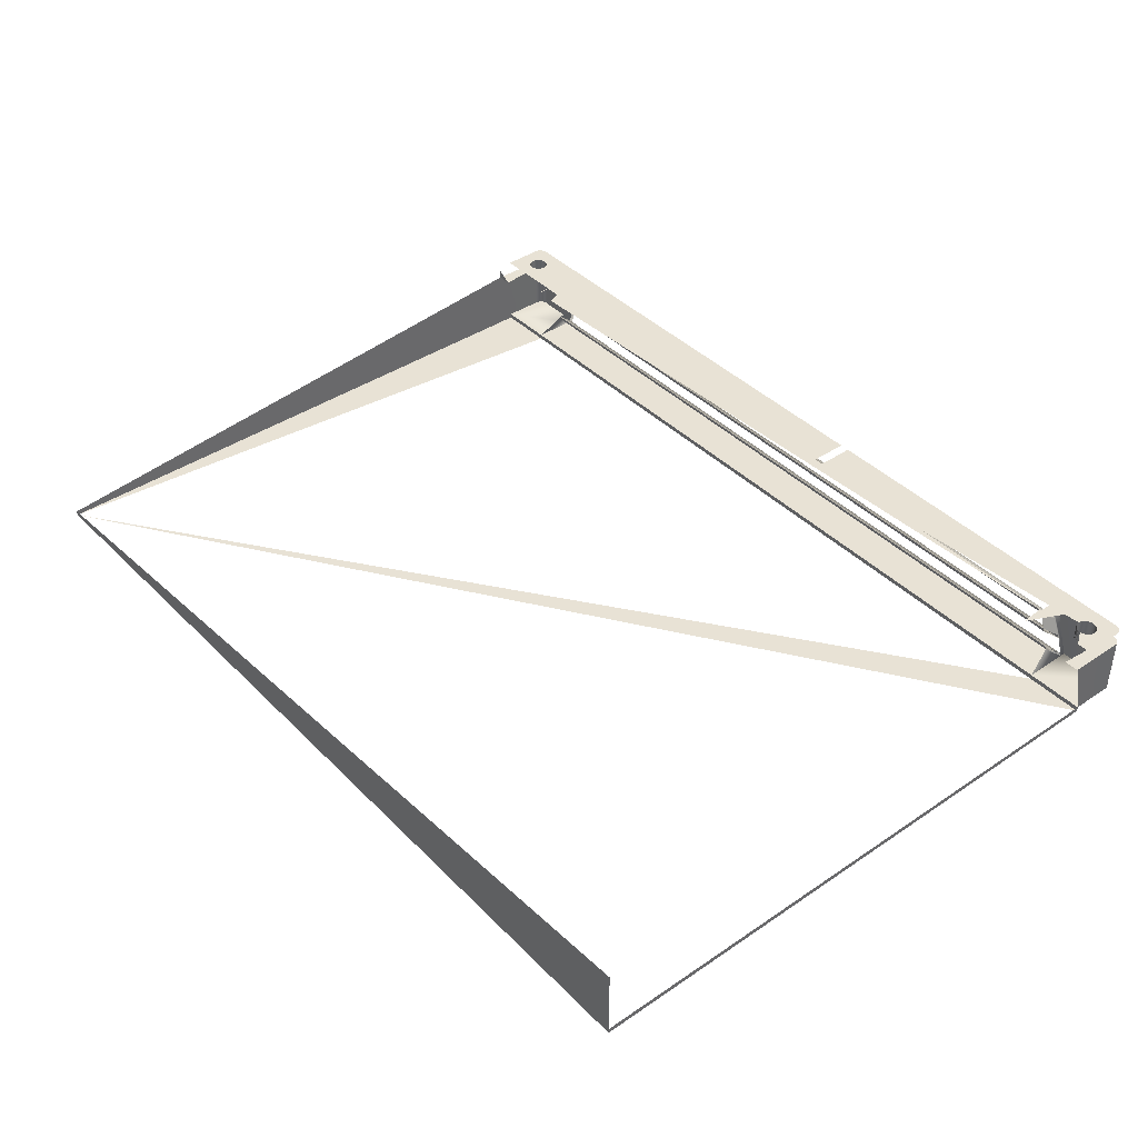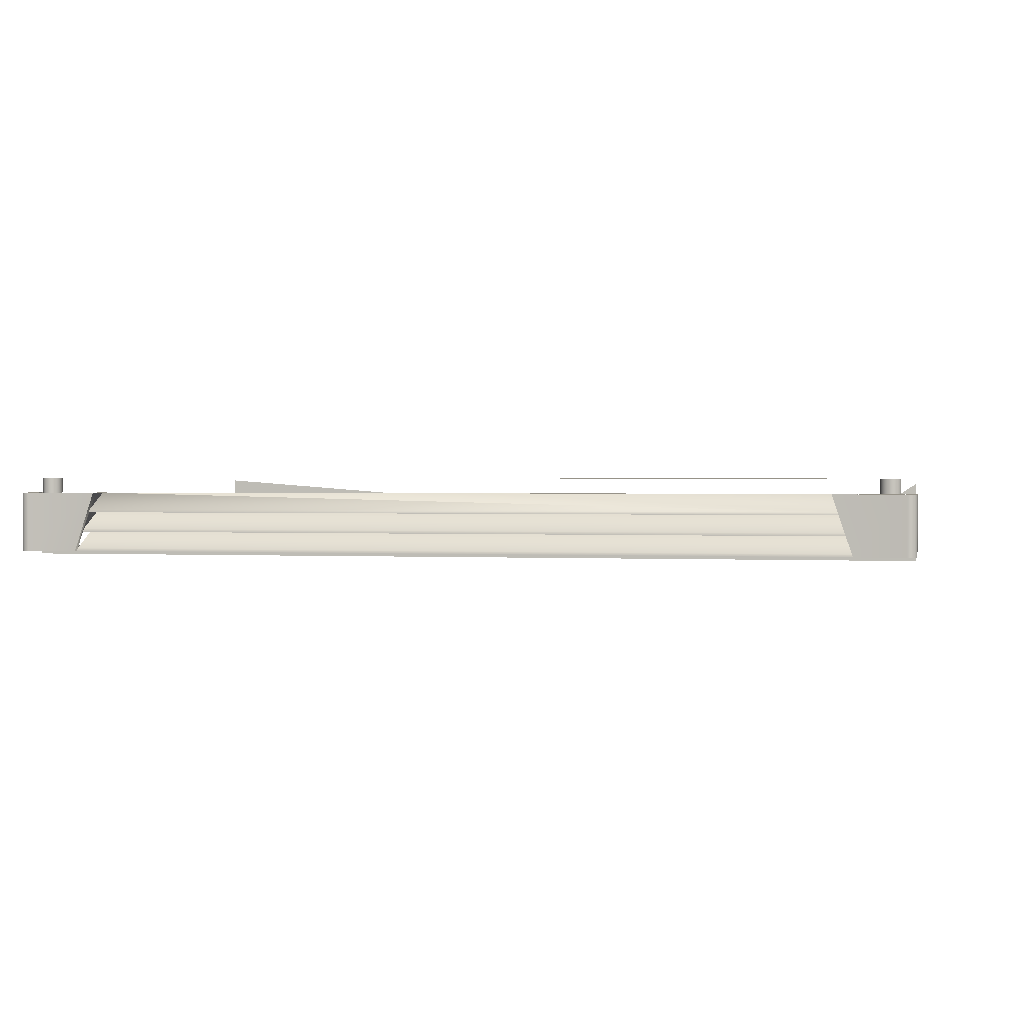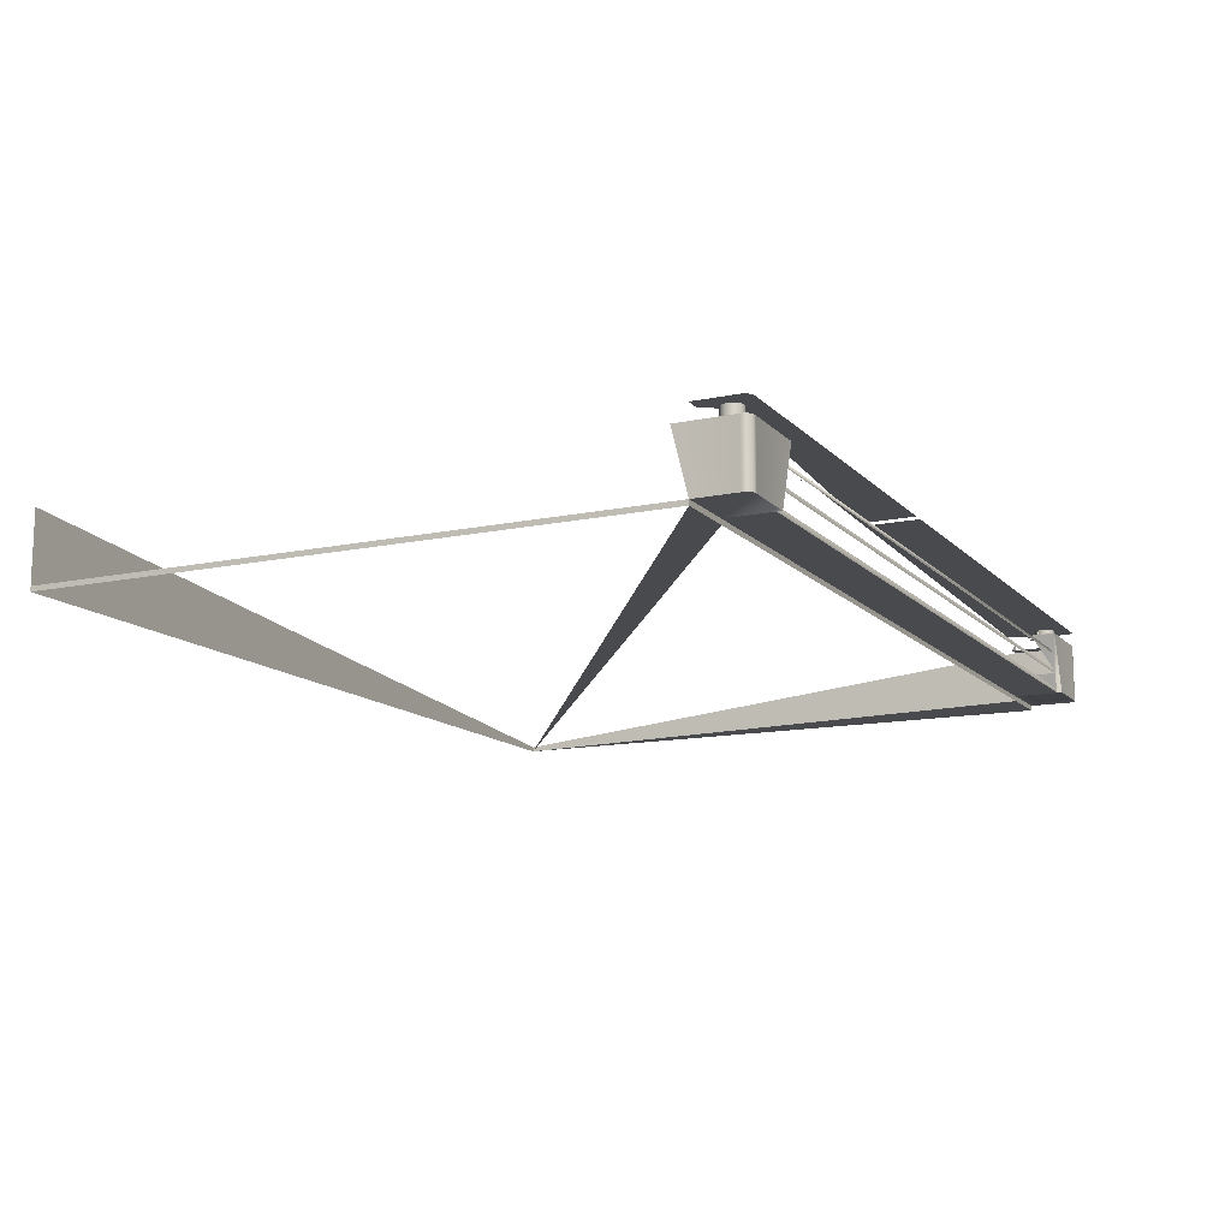
<metadata>
{"format":"obj","ext":"obj","renderer":"f3d","projection":"perspective","resolution":1024,"background":"white","views":[{"elev":40.7,"azim":-129.6,"up":"+Y"},{"elev":1.2,"azim":11.0,"up":"+Y"},{"elev":-13.0,"azim":-64.0,"up":"+Y"}]}
</metadata>
<code>
v -0.4462 -0.7798 0.3062
v -0.4462 -0.8378 0.3076
v -0.4462 -0.7798 0.3076
v -0.4462 -0.8378 0.3062
v -0.4459 -0.8378 0.309
v -0.446 -0.7798 0.3049
v -0.446 -0.8378 0.3049
v -0.4459 -0.7798 0.309
v -0.4454 -0.8378 0.3102
v -0.388 -0.8378 0.2662
v -0.446 -0.7798 0.2518
v -0.4454 -0.7798 0.3102
v -0.446 -0.8378 0.2662
v -0.4315 -0.7798 0.2518
v -0.4447 -0.8378 0.3114
v -0.446 -0.8426 0.2662
v -0.446 -0.8378 -0.3261
v -0.4447 -0.7798 0.3114
v -0.4439 -0.8378 0.3125
v -0.388 -0.8426 0.2662
v -0.446 -0.7702 -0.3261
v -0.4439 -0.7798 0.3125
v -0.4428 -0.8378 0.3133
v 0.4314 -0.8426 -0.3261
v 0.3735 -0.8378 0.2662
v -0.446 -0.8426 -0.3261
v 0.4314 -0.8378 -0.3261
v -0.4428 -0.7798 0.3133
v -0.4416 -0.8378 0.314
v 0.3735 -0.8426 0.2662
v -0.388 -0.8378 0.3097
v 0.3541 -0.7798 0.2662
v -0.4416 -0.7798 0.314
v -0.4404 -0.8378 0.3145
v 0.4314 -0.8426 0.2662
v 0.4314 -0.8378 0.2662
v 0.3735 -0.8378 0.3097
v -0.388 -0.8378 0.3146
v -0.3825 -0.8214 0.2904
v -0.3687 -0.7798 0.2662
v 0.3541 -0.7798 0.2904
v -0.4315 -0.7653 0.2662
v -0.4315 -0.7798 0.2904
v 0.4314 -0.7702 0.2518
v -0.4404 -0.7798 0.3145
v -0.439 -0.8378 0.3148
v 0.368 -0.8214 0.2904
v 0.3725 -0.8349 0.3097
v -0.4363 -0.8378 0.3146
v -0.3806 -0.8156 0.3097
v -0.387 -0.8349 0.3097
v 0.4169 -0.7653 0.2662
v -0.3667 -0.7798 0.2904
v 0.3606 -0.7991 0.2904
v 0.3747 -0.7798 0.3146
v -0.4363 -0.7798 0.3146
v -0.4311 -0.7798 0.2879
v 0.4314 -0.7798 0.2518
v -0.439 -0.7798 0.3148
v -0.4376 -0.8378 0.3148
v 0.3735 -0.8378 0.3146
v 0.367 -0.8185 0.2904
v 0.3661 -0.8156 0.3097
v -0.3687 -0.7798 0.3146
v -0.3815 -0.8185 0.3097
v -0.3687 -0.7798 0.3065
v -0.3815 -0.8185 0.2904
v 0.3764 -0.7798 0.2662
v -0.3687 -0.7798 0.2904
v 0.3615 -0.802 0.2904
v 0.3596 -0.7963 0.3097
v 0.3541 -0.7798 0.3146
v -0.07103 -0.7653 0.2662
v -0.4376 -0.7798 0.3148
v -0.4311 -0.7798 0.2929
v -0.4302 -0.7798 0.2856
v -0.4311 -0.7653 0.2879
v 0.4314 -0.7798 0.3049
v 0.4169 -0.7798 0.2518
v 0.4218 -0.8378 0.3146
v 0.367 -0.8185 0.3097
v -0.3751 -0.7991 0.2904
v -0.3761 -0.802 0.2904
v -0.4243 -0.7798 0.2811
v 0.3551 -0.7827 0.2904
v -0.3696 -0.7827 0.2904
v 0.3781 -0.7798 0.3146
v -0.446 -0.7653 0.2662
v -0.07103 -0.7653 0.3146
v -0.0807 -0.7653 0.2662
v -0.4302 -0.7798 0.2952
v -0.4315 -0.7653 0.2904
v -0.4302 -0.7653 0.2856
v -0.4286 -0.7798 0.2836
v 0.4314 -0.8378 0.3049
v 0.4314 -0.7798 0.3075
v 0.4218 -0.7798 0.3146
v 0.4231 -0.8378 0.3146
v -0.3918 -0.7798 0.3146
v -0.4266 -0.7798 0.282
v -0.4218 -0.7798 0.2807
v -0.3741 -0.7963 0.3097
v 0.3606 -0.7991 0.3097
v -0.3751 -0.7991 0.3097
v 0.3991 -0.7798 0.2852
v -0.446 -0.7653 0.3049
v 0.4008 -0.7653 0.2833
v -0.4218 -0.7653 0.2807
v -0.4286 -0.7798 0.2972
v -0.4311 -0.7653 0.2929
v -0.4286 -0.7653 0.2836
v 0.4315 -0.7798 0.3062
v 0.4314 -0.8378 0.3075
v 0.4311 -0.7798 0.3088
v 0.4231 -0.7798 0.3146
v 0.4244 -0.8378 0.3145
v -0.3925 -0.7798 0.3146
v 0.4028 -0.7798 0.2818
v -0.4266 -0.7653 0.282
v -0.4243 -0.7798 0.2997
v -0.4218 -0.7798 0.3001
v -0.4243 -0.7653 0.2811
v -0.4193 -0.7798 0.2811
v 0.4021 -0.7798 0.2986
v 0.3981 -0.7798 0.2875
v -0.4459 -0.7653 0.3075
v 0.4028 -0.7653 0.2818
v 0.3991 -0.7653 0.2852
v -0.4193 -0.7653 0.2811
v -0.4266 -0.7798 0.2988
v -0.4302 -0.7653 0.2952
v -0.4363 -0.7653 0.3146
v 0.4315 -0.8378 0.3062
v 0.4311 -0.8378 0.3088
v 0.4306 -0.7798 0.31
v 0.4169 -0.7798 0.2908
v 0.4244 -0.7798 0.3145
v 0.4257 -0.8378 0.3142
v 0.4052 -0.7798 0.281
v -0.4193 -0.7798 0.2997
v -0.417 -0.7798 0.282
v 0.4002 -0.7798 0.2969
v 0.4044 -0.7798 0.2996
v 0.3976 -0.7798 0.29
v -0.4456 -0.7653 0.3088
v -0.446 -0.7653 0.3062
v 0.4052 -0.7653 0.281
v 0.3981 -0.7653 0.2875
v -0.417 -0.7653 0.282
v -0.4266 -0.7653 0.2988
v -0.4286 -0.7653 0.2972
v -0.4376 -0.7653 0.3146
v 0.4306 -0.8378 0.31
v 0.4299 -0.7798 0.3111
v 0.4165 -0.7798 0.2933
v 0.4167 -0.7798 0.2883
v 0.4257 -0.7798 0.3142
v 0.4269 -0.8378 0.3137
v -0.4121 -0.7798 0.2904
v 0.4077 -0.7798 0.2808
v 0.4314 -0.7653 0.2662
v -0.4243 -0.7653 0.2997
v -0.4218 -0.7653 0.3001
v -0.4193 -0.7653 0.2997
v -0.417 -0.7798 0.2988
v -0.415 -0.7798 0.2836
v 0.3987 -0.7798 0.2949
v 0.4021 -0.7653 0.2986
v 0.4069 -0.7798 0.3001
v 0.4044 -0.7653 0.2996
v 0.3979 -0.7798 0.2925
v -0.4451 -0.7653 0.31
v -0.0807 -0.7653 0.3146
v 0.4077 -0.7653 0.2808
v 0.3976 -0.7653 0.29
v -0.415 -0.7653 0.2836
v -0.4389 -0.7653 0.3145
v 0.4299 -0.8378 0.3111
v 0.429 -0.7798 0.3121
v 0.4154 -0.7798 0.2956
v 0.4165 -0.7653 0.2933
v 0.4159 -0.7798 0.2859
v 0.4169 -0.7653 0.2908
v 0.4269 -0.7798 0.3137
v 0.428 -0.8378 0.313
v -0.4125 -0.7798 0.2879
v -0.4125 -0.7798 0.2929
v 0.4102 -0.7798 0.2812
v 0.4218 -0.7653 0.3146
v -0.417 -0.7653 0.2988
v -0.415 -0.7798 0.2972
v -0.4134 -0.7798 0.2856
v 0.3987 -0.7653 0.2949
v 0.4002 -0.7653 0.2969
v 0.4094 -0.7798 0.2998
v 0.4069 -0.7653 0.3001
v -0.4444 -0.7653 0.3111
v -0.4121 -0.7653 0.2904
v 0.4102 -0.7653 0.2812
v 0.3979 -0.7653 0.2925
v -0.4134 -0.7653 0.2856
v -0.4402 -0.7653 0.3142
v 0.429 -0.8378 0.3121
v 0.428 -0.7798 0.313
v 0.4138 -0.7798 0.2975
v 0.4154 -0.7653 0.2956
v 0.4144 -0.7798 0.2839
v 0.4167 -0.7653 0.2883
v -0.4134 -0.7798 0.2952
v -0.4125 -0.7653 0.2929
v 0.4125 -0.7798 0.2823
v 0.4231 -0.7653 0.3146
v -0.415 -0.7653 0.2972
v 0.4117 -0.7798 0.299
v 0.4094 -0.7653 0.2998
v -0.4435 -0.7653 0.3121
v -0.4125 -0.7653 0.2879
v 0.4125 -0.7653 0.2823
v -0.4414 -0.7653 0.3137
v 0.4138 -0.7653 0.2975
v 0.4159 -0.7653 0.2859
v -0.4134 -0.7653 0.2952
v 0.4244 -0.7653 0.3145
v 0.4117 -0.7653 0.299
v -0.4425 -0.7653 0.313
v 0.4144 -0.7653 0.2839
v 0.4257 -0.7653 0.3142
v 0.4269 -0.7653 0.3137
v 0.428 -0.7653 0.313
v 0.429 -0.7653 0.3121
v 0.4299 -0.7653 0.3111
v 0.4306 -0.7653 0.31
v 0.4311 -0.7653 0.3088
v 0.4314 -0.7653 0.3075
v 0.4314 -0.7653 0.3049
v 0.4315 -0.7653 0.3062
f 1 2 3
f 2 1 4
f 5 3 2
f 3 6 1
f 6 4 1
f 3 5 8
f 6 3 8
f 4 6 7
f 9 8 5
f 6 8 11
f 11 7 6
f 8 9 12
f 11 8 14
f 7 11 13
f 15 12 9
f 14 8 12
f 12 15 18
f 14 12 18
f 19 18 15
f 14 18 22
f 18 19 22
f 14 22 28
f 28 19 23
f 19 28 22
f 14 28 33
f 33 23 29
f 23 33 28
f 31 10 39
f 14 33 45
f 45 29 34
f 29 45 33
f 37 47 25
f 48 31 37
f 38 31 50
f 32 53 41
f 41 55 32
f 58 36 27
f 14 45 59
f 59 34 46
f 34 59 45
f 31 48 51
f 48 37 63
f 64 49 38
f 65 50 31
f 50 66 38
f 51 65 31
f 53 40 69
f 53 71 41
f 55 41 72
f 14 74 56
f 56 75 43
f 78 36 58
f 44 79 58
f 14 59 74
f 74 46 60
f 46 74 59
f 61 72 37
f 48 67 51
f 67 48 62
f 48 81 62
f 63 37 72
f 81 48 63
f 56 60 49
f 49 64 56
f 64 38 66
f 65 63 50
f 82 66 50
f 40 66 69
f 69 71 53
f 41 63 72
f 82 63 54
f 72 87 55
f 68 55 87
f 60 56 74
f 75 56 91
f 36 78 95
f 58 96 78
f 79 97 58
f 97 61 80
f 61 97 72
f 63 65 81
f 56 64 99
f 40 64 66
f 63 82 50
f 69 66 82
f 71 69 102
f 72 97 87
f 91 56 109
f 112 95 78
f 58 114 96
f 112 78 96
f 58 97 115
f 115 80 98
f 80 115 97
f 40 99 64
f 56 99 117
f 104 71 102
f 71 104 103
f 124 87 97
f 109 56 130
f 95 112 133
f 58 135 114
f 114 113 96
f 96 133 112
f 58 115 137
f 137 98 116
f 98 137 115
f 40 117 99
f 130 56 117
f 142 87 124
f 124 97 143
f 113 114 134
f 133 96 113
f 58 154 135
f 135 134 114
f 155 97 136
f 58 137 157
f 157 116 138
f 116 157 137
f 130 117 120
f 120 117 121
f 121 117 140
f 143 97 169
f 134 135 153
f 58 179 154
f 154 153 135
f 180 97 155
f 58 157 184
f 184 138 158
f 138 184 157
f 140 117 165
f 169 97 195
f 153 154 178
f 58 204 179
f 179 178 154
f 205 97 180
f 58 184 204
f 204 158 185
f 158 204 184
f 165 117 191
f 195 97 214
f 178 179 203
f 185 179 204
f 214 97 205
f 179 185 203
f 3 2 1
f 4 1 2
f 2 3 5
f 1 6 3
f 1 4 6
f 8 5 3
f 8 3 6
f 7 6 4
f 5 8 9
f 11 8 6
f 12 9 8
f 14 8 11
f 9 12 15
f 12 8 14
f 18 15 12
f 18 12 14
f 15 18 19
f 22 18 14
f 22 19 18
f 28 22 14
f 23 19 28
f 10 31 25
f 22 28 19
f 33 28 14
f 29 23 33
f 28 33 23
f 37 25 31
f 39 10 31
f 45 33 14
f 34 29 45
f 33 45 29
f 25 47 37
f 39 37 31
f 50 31 38
f 31 51 39
f 32 55 41
f 59 45 14
f 46 34 59
f 45 59 34
f 37 39 47
f 48 37 62
f 63 37 48
f 38 49 64
f 31 50 65
f 38 66 50
f 31 65 51
f 53 41 69
f 72 41 55
f 73 52 42
f 56 74 14
f 43 75 56
f 57 77 43
f 58 79 44
f 74 59 14
f 60 46 74
f 59 74 46
f 37 72 61
f 47 67 62
f 67 47 39
f 62 81 48
f 72 37 63
f 63 48 81
f 49 60 56
f 56 64 49
f 66 38 64
f 50 66 82
f 69 66 40
f 70 82 54
f 72 63 41
f 71 85 41
f 69 41 86
f 55 87 72
f 87 55 68
f 52 89 73
f 73 89 52
f 74 56 60
f 91 56 75
f 43 92 75
f 76 93 57
f 92 43 77
f 77 57 93
f 78 96 58
f 58 97 79
f 80 61 97
f 72 97 61
f 99 64 56
f 66 64 40
f 82 66 69
f 82 70 83
f 85 71 103
f 85 86 41
f 104 69 86
f 87 97 72
f 88 106 42
f 89 52 107
f 107 52 89
f 109 56 91
f 75 110 91
f 110 75 92
f 93 76 111
f 94 111 76
f 92 77 42
f 93 42 77
f 78 95 112
f 96 114 58
f 96 78 112
f 115 97 58
f 98 80 115
f 97 115 80
f 64 99 40
f 117 99 56
f 100 84 119
f 84 101 122
f 69 104 102
f 97 87 124
f 126 42 106
f 107 52 127
f 127 52 107
f 89 107 128
f 128 107 89
f 108 42 122
f 130 56 109
f 91 131 109
f 131 91 110
f 110 92 132
f 111 42 93
f 94 100 111
f 92 42 132
f 133 112 95
f 114 135 58
f 96 113 114
f 112 133 96
f 137 115 58
f 116 98 137
f 115 137 98
f 99 117 40
f 117 56 130
f 122 119 84
f 119 111 100
f 108 122 101
f 124 87 142
f 143 97 124
f 145 42 126
f 106 146 126
f 127 52 147
f 147 52 127
f 127 107 118
f 128 105 107
f 89 128 148
f 148 128 89
f 122 42 119
f 129 108 123
f 130 109 150
f 151 109 131
f 131 110 132
f 119 42 111
f 132 42 152
f 134 114 113
f 113 96 133
f 135 154 58
f 114 134 135
f 136 97 155
f 157 137 58
f 138 116 157
f 137 157 116
f 120 117 130
f 120 130 162
f 121 120 163
f 121 117 120
f 140 117 121
f 140 121 164
f 124 142 168
f 169 97 143
f 143 124 170
f 125 148 144
f 148 125 128
f 172 42 145
f 147 52 174
f 174 52 147
f 147 127 139
f 89 148 175
f 175 148 89
f 149 129 141
f 151 150 109
f 150 162 130
f 151 131 132
f 152 42 177
f 153 135 134
f 154 179 58
f 135 153 154
f 155 97 180
f 155 181 136
f 136 183 156
f 184 157 58
f 158 138 184
f 157 184 138
f 189 52 161
f 161 52 189
f 162 163 120
f 163 164 121
f 165 117 140
f 164 190 140
f 165 140 190
f 167 193 142
f 194 168 142
f 168 170 124
f 195 97 169
f 169 143 196
f 170 196 143
f 144 175 171
f 175 144 148
f 197 42 172
f 90 198 173
f 174 52 199
f 199 52 174
f 174 147 160
f 200 89 175
f 175 89 200
f 176 149 166
f 150 151 132
f 162 150 132
f 177 42 202
f 178 154 153
f 179 204 58
f 154 178 179
f 180 97 205
f 180 206 155
f 183 136 181
f 181 155 206
f 156 208 182
f 208 156 183
f 204 184 58
f 185 158 204
f 184 204 158
f 159 198 186
f 187 210 159
f 189 183 52
f 52 183 189
f 189 161 212
f 212 161 189
f 163 162 132
f 164 163 173
f 191 117 165
f 190 164 173
f 190 213 165
f 191 165 213
f 192 201 166
f 171 200 167
f 194 142 193
f 193 167 200
f 168 89 194
f 194 89 168
f 189 168 170
f 170 168 189
f 214 97 195
f 195 169 215
f 196 215 169
f 189 170 196
f 196 170 189
f 200 171 175
f 216 42 197
f 198 210 173
f 199 52 218
f 218 52 199
f 199 174 188
f 193 89 200
f 200 89 193
f 176 166 201
f 202 42 219
f 203 179 178
f 204 179 185
f 205 97 214
f 205 220 180
f 206 180 220
f 189 181 183
f 183 181 189
f 189 206 181
f 181 206 189
f 182 221 207
f 221 182 208
f 208 52 183
f 183 52 208
f 203 185 179
f 186 217 192
f 217 186 198
f 198 159 210
f 209 222 187
f 210 187 222
f 188 211 199
f 212 161 223
f 223 161 212
f 173 163 132
f 213 190 173
f 191 213 209
f 201 192 217
f 194 89 193
f 193 89 194
f 89 168 189
f 189 168 89
f 214 195 224
f 215 224 195
f 189 196 215
f 215 196 189
f 225 42 216
f 210 222 173
f 218 52 226
f 226 52 218
f 218 199 211
f 219 42 225
f 205 214 220
f 189 220 206
f 206 220 189
f 211 207 218
f 226 207 221
f 221 52 208
f 208 52 221
f 222 209 213
f 223 161 227
f 227 161 223
f 222 213 173
f 224 220 214
f 189 215 224
f 224 215 189
f 226 52 221
f 221 52 226
f 226 218 207
f 189 224 220
f 220 224 189
f 227 161 228
f 228 161 227
f 228 161 229
f 229 161 228
f 229 161 230
f 230 161 229
f 230 161 231
f 231 161 230
f 231 161 232
f 232 161 231
f 232 161 233
f 233 161 232
f 233 161 234
f 234 161 233
f 234 161 235
f 235 161 234
f 234 235 236
f 236 235 234
f 7 2 4
f 4 2 7
f 2 7 5
f 5 7 2
f 7 10 5
f 5 10 7
f 6 7 11
f 5 10 9
f 9 10 5
f 10 7 13
f 13 7 10
f 13 11 7
f 9 10 15
f 15 10 9
f 16 10 13
f 13 10 16
f 15 10 19
f 19 10 15
f 10 16 20
f 20 16 10
f 17 16 13
f 13 16 17
f 19 10 23
f 23 10 19
f 16 24 20
f 20 24 16
f 20 25 10
f 10 25 20
f 16 17 26
f 26 17 16
f 27 17 21
f 21 17 27
f 23 10 29
f 29 10 23
f 25 20 30
f 30 20 25
f 25 31 10
f 17 24 26
f 26 24 17
f 24 17 27
f 27 17 24
f 29 10 34
f 34 10 29
f 30 24 35
f 35 24 30
f 30 36 25
f 25 36 30
f 31 25 37
f 38 10 31
f 31 10 38
f 36 24 27
f 27 24 36
f 34 10 46
f 46 10 34
f 24 36 35
f 35 36 24
f 36 30 35
f 35 30 36
f 36 37 25
f 25 37 36
f 49 10 38
f 38 10 49
f 41 53 32
f 27 36 58
f 46 10 60
f 60 10 46
f 37 36 61
f 61 36 37
f 60 10 49
f 49 10 60
f 69 40 53
f 58 36 78
f 61 36 80
f 80 36 61
f 95 78 36
f 80 36 98
f 98 36 80
f 83 81 65
f 113 36 95
f 95 36 113
f 98 36 116
f 116 36 98
f 81 83 70
f 85 103 86
f 104 86 103
f 134 36 113
f 113 36 134
f 113 95 133
f 133 95 113
f 116 36 138
f 138 36 116
f 153 36 134
f 134 36 153
f 138 36 158
f 158 36 138
f 178 36 153
f 153 36 178
f 158 36 185
f 185 36 158
f 203 36 178
f 178 36 203
f 185 36 203
f 203 36 185
f 42 52 73
f 31 37 39
f 37 31 48
f 39 51 31
f 47 39 37
f 51 48 31
f 62 37 48
f 41 71 53
f 69 41 53
f 43 77 57
f 62 67 47
f 39 47 67
f 51 67 48
f 62 48 67
f 50 63 65
f 53 71 69
f 54 82 70
f 54 63 82
f 41 85 71
f 86 41 69
f 75 92 43
f 57 93 76
f 77 43 92
f 93 57 77
f 81 65 63
f 50 82 63
f 65 81 83
f 102 69 71
f 83 70 82
f 103 71 85
f 41 86 85
f 86 69 104
f 42 106 88
f 91 110 75
f 92 75 110
f 111 76 93
f 76 111 94
f 42 77 92
f 77 42 93
f 70 83 81
f 119 84 100
f 122 101 84
f 102 104 69
f 102 71 104
f 103 104 71
f 86 103 85
f 103 86 104
f 106 42 126
f 122 42 108
f 109 131 91
f 110 91 131
f 132 92 110
f 93 42 111
f 111 100 94
f 132 42 92
f 84 119 122
f 100 111 119
f 101 122 108
f 126 42 145
f 126 146 106
f 118 107 127
f 107 105 128
f 119 42 122
f 123 108 129
f 150 109 130
f 131 109 151
f 132 110 131
f 111 42 119
f 152 42 132
f 162 130 120
f 163 120 121
f 164 121 140
f 168 142 124
f 170 124 143
f 144 148 125
f 128 125 148
f 145 42 172
f 139 127 147
f 141 129 149
f 109 150 151
f 130 162 150
f 132 131 151
f 177 42 152
f 136 181 155
f 156 183 136
f 120 163 162
f 121 164 163
f 140 190 164
f 190 140 165
f 142 193 167
f 142 168 194
f 124 170 168
f 196 143 169
f 143 196 170
f 171 175 144
f 148 144 175
f 172 42 197
f 173 198 90
f 160 147 174
f 166 149 176
f 132 151 150
f 132 150 162
f 202 42 177
f 155 206 180
f 181 136 183
f 206 155 181
f 182 208 156
f 183 156 208
f 186 198 159
f 159 210 187
f 132 162 163
f 173 163 164
f 173 164 190
f 165 213 190
f 213 165 191
f 166 201 192
f 167 200 171
f 193 142 194
f 200 167 193
f 215 169 195
f 169 215 196
f 175 171 200
f 197 42 216
f 173 210 198
f 188 174 199
f 201 166 176
f 219 42 202
f 180 220 205
f 220 180 206
f 207 221 182
f 208 182 221
f 192 217 186
f 198 186 217
f 210 159 198
f 187 222 209
f 222 187 210
f 199 211 188
f 132 163 173
f 173 190 213
f 209 213 191
f 217 192 201
f 224 195 214
f 195 224 215
f 216 42 225
f 173 222 210
f 211 199 218
f 225 42 219
f 220 214 205
f 218 207 211
f 221 207 226
f 213 209 222
f 173 213 222
f 214 220 224
f 207 218 226

</code>
